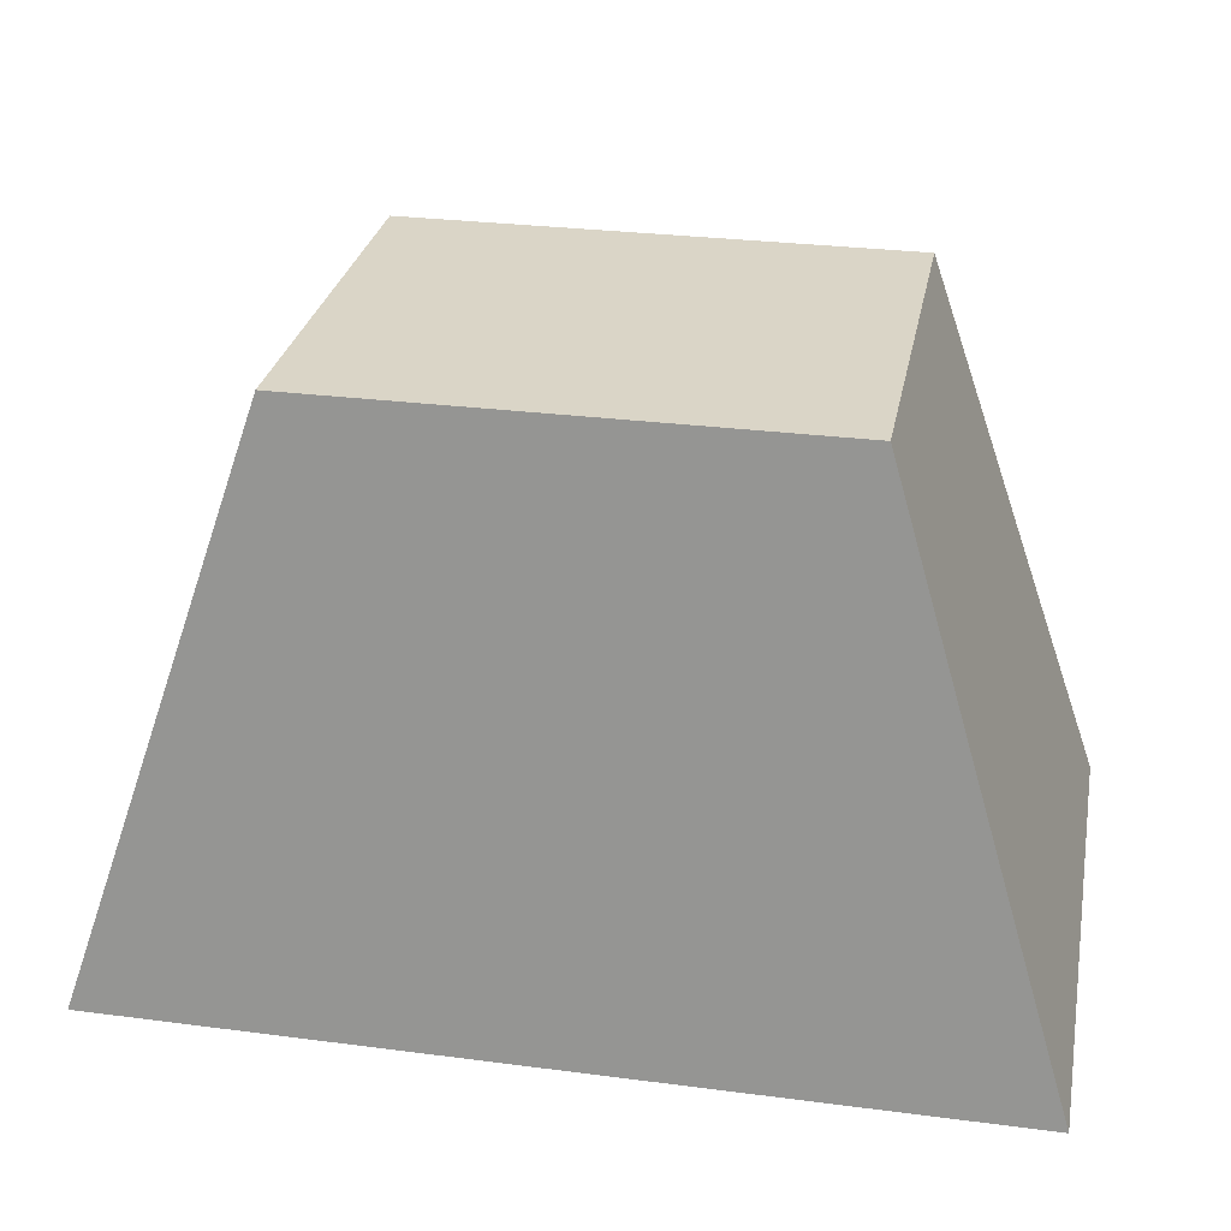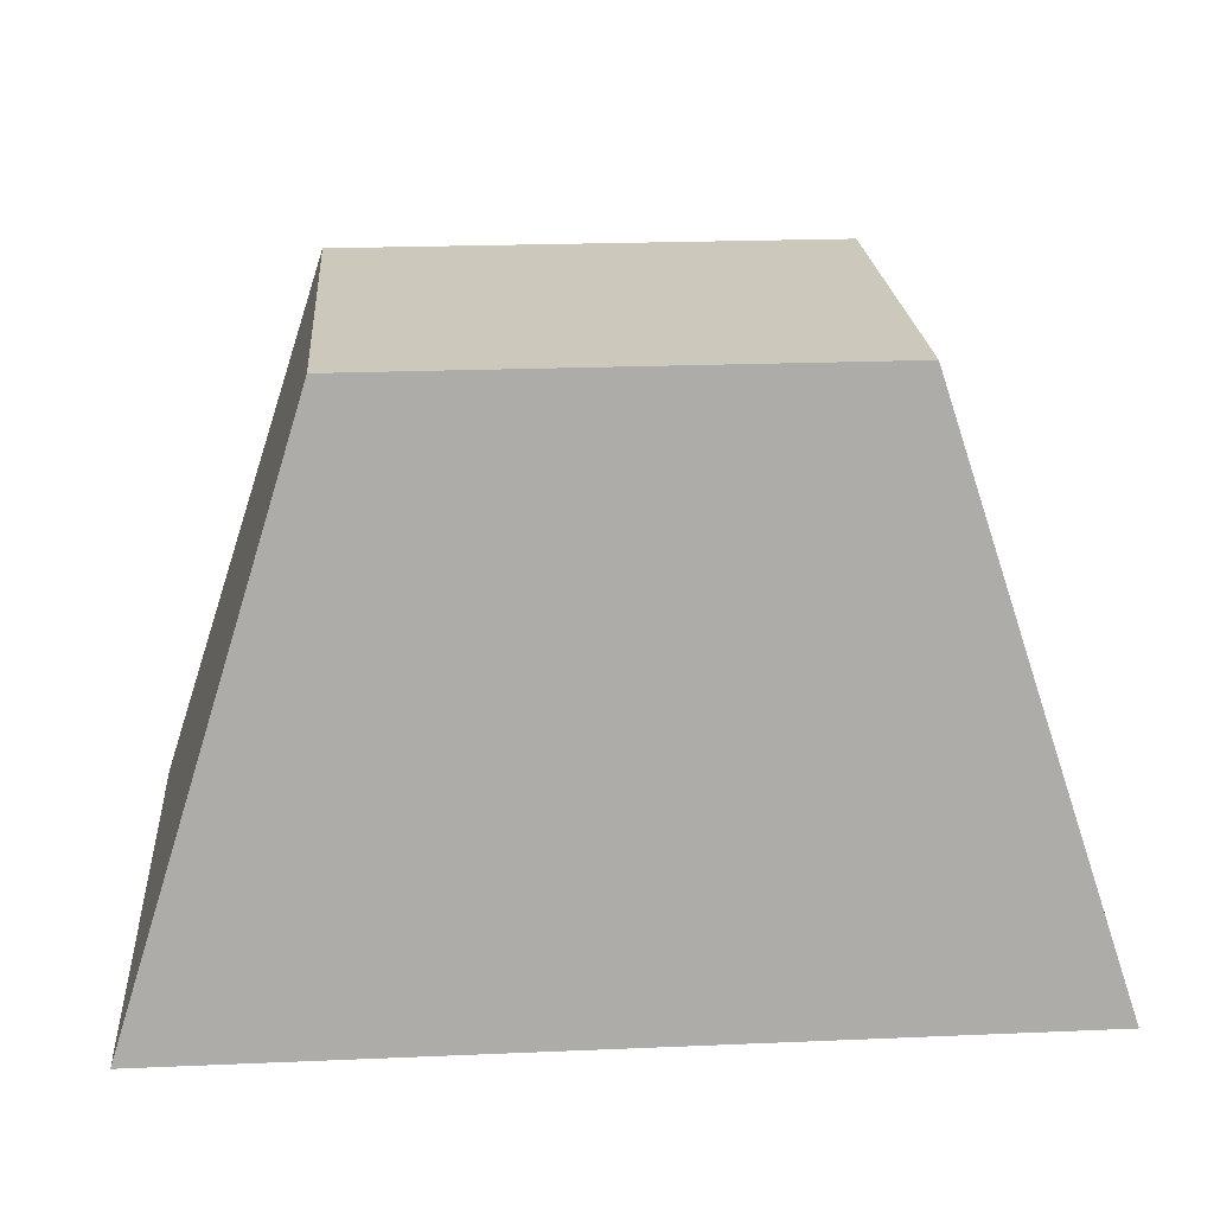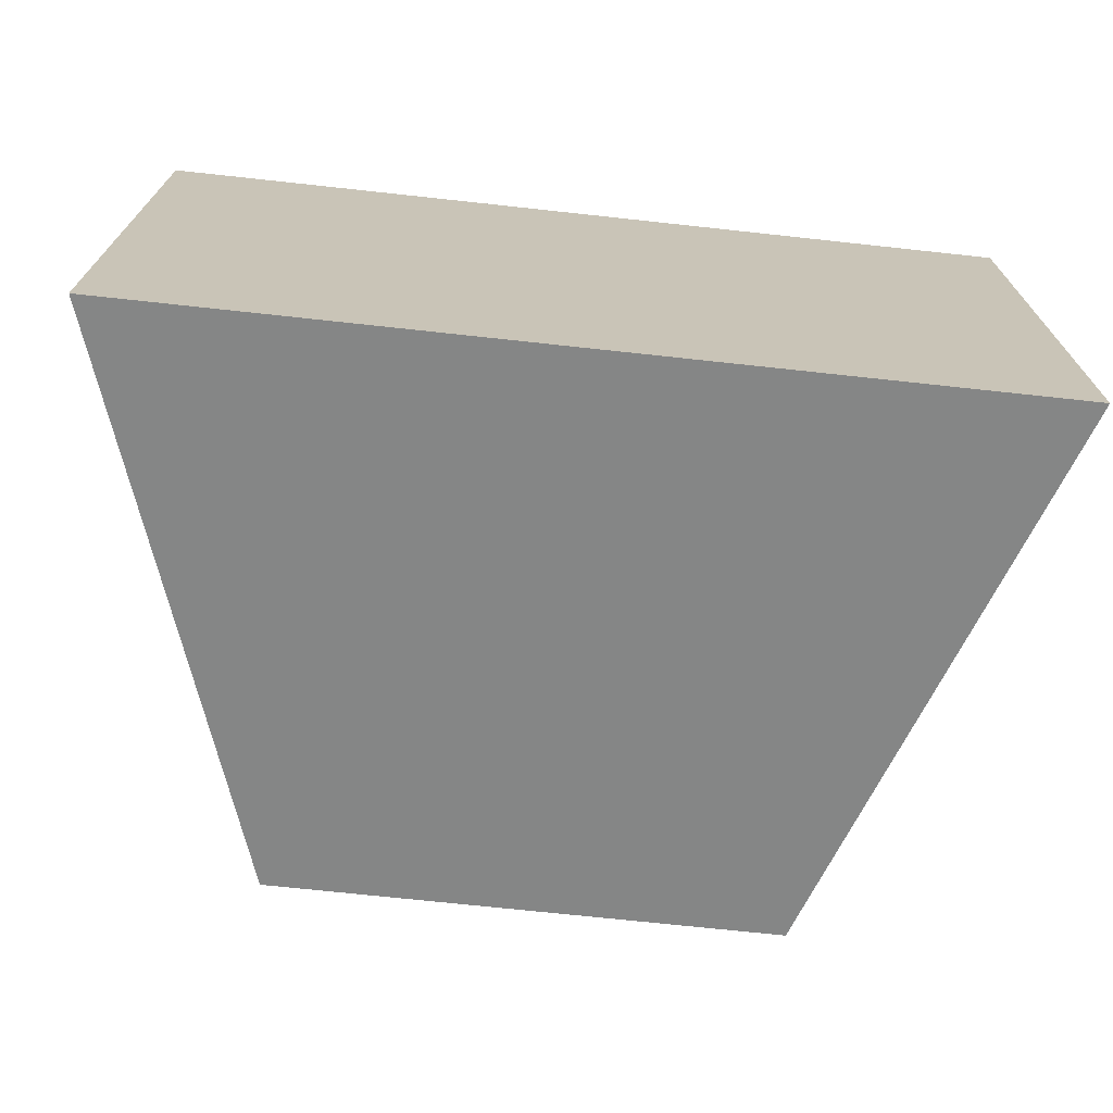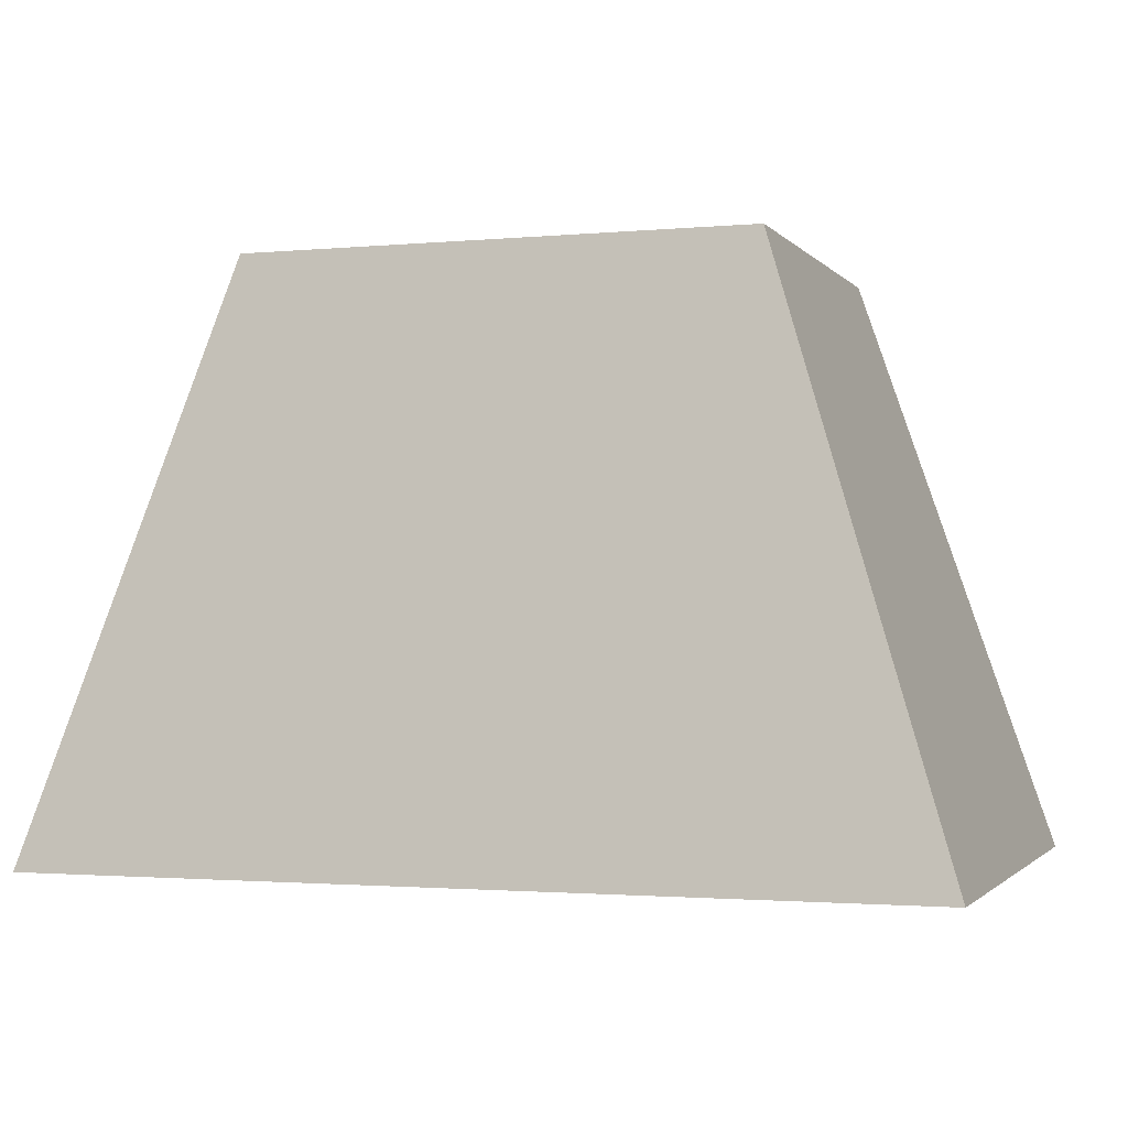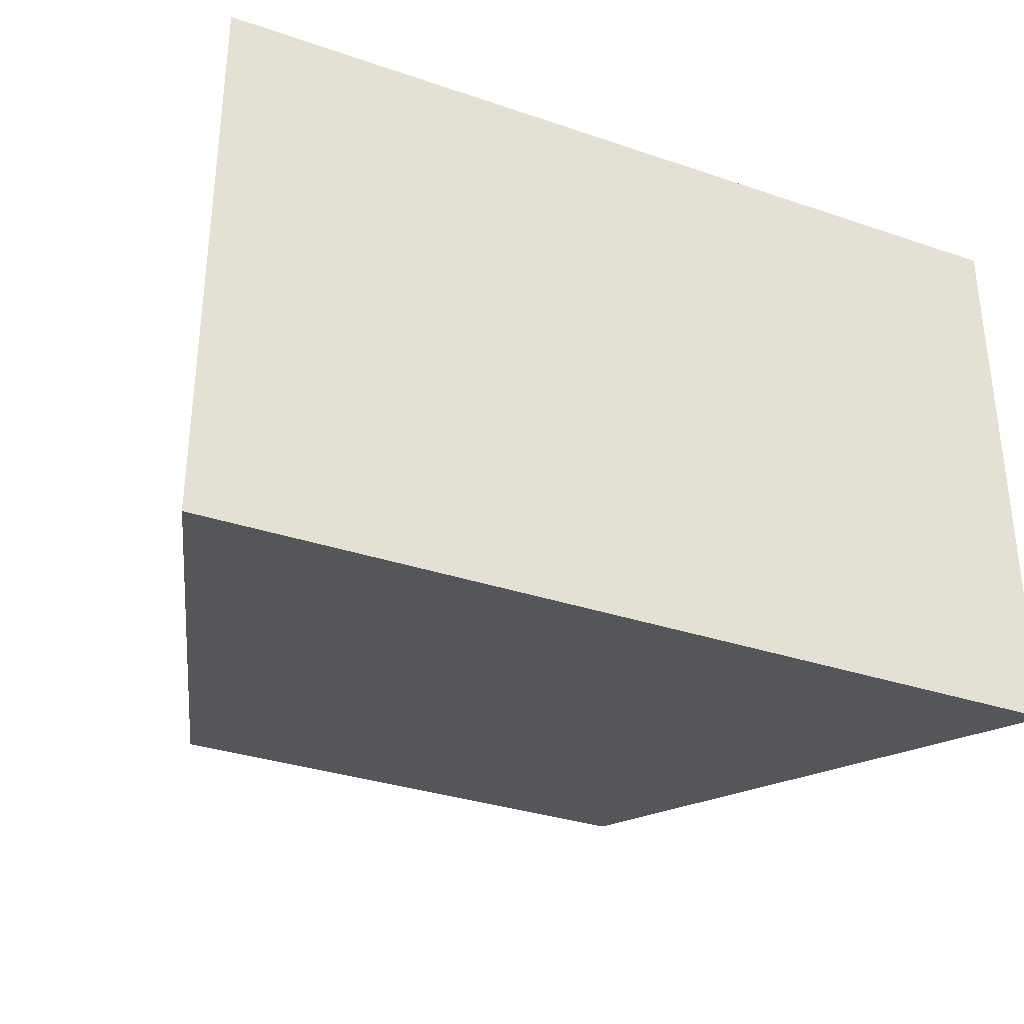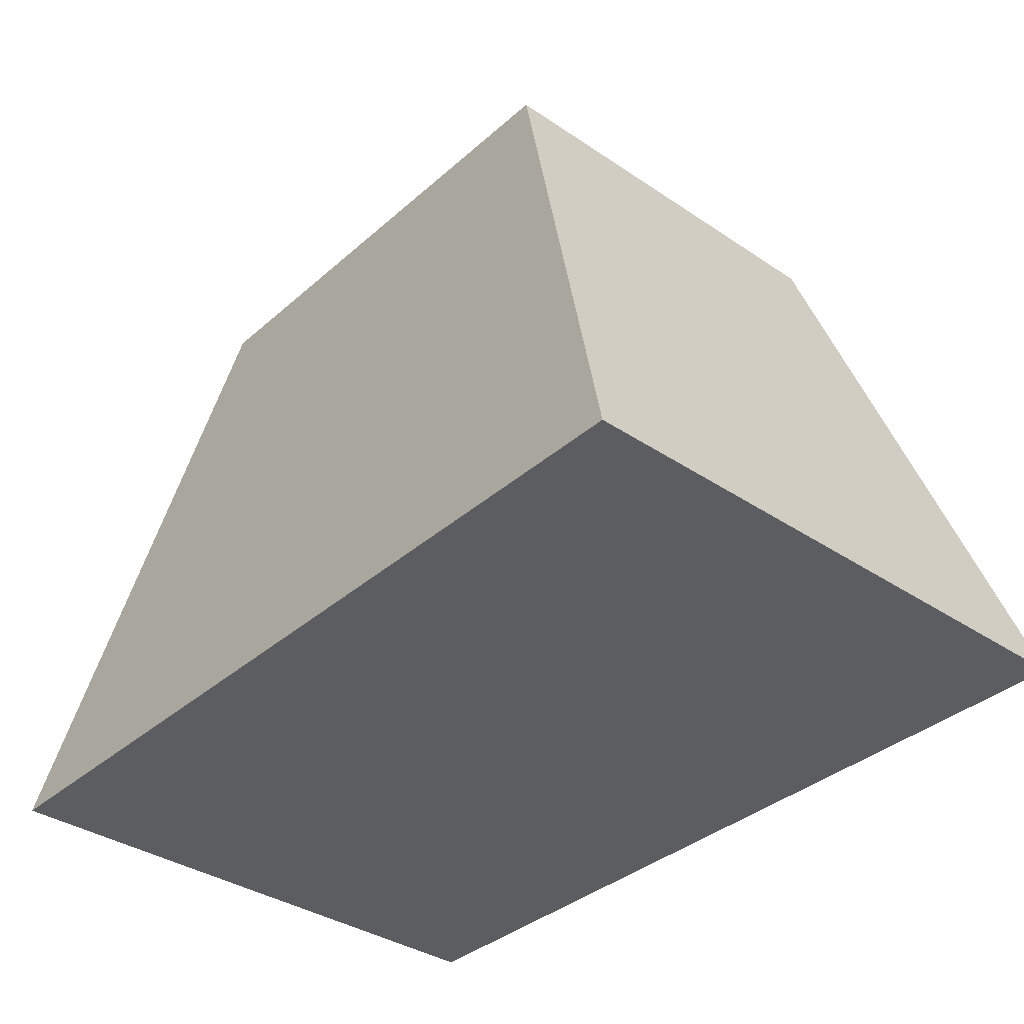
<metadata>
{"format":"obj","ext":"obj","renderer":"f3d","projection":"perspective","resolution":1024,"background":"white","views":[{"elev":29.0,"azim":-169.1,"up":"+Y"},{"elev":22.1,"azim":175.8,"up":"+Y"},{"elev":-70.5,"azim":-6.2,"up":"+Z"},{"elev":-1.7,"azim":18.8,"up":"+Y"},{"elev":-32.9,"azim":-25.1,"up":"+Z"},{"elev":-36.2,"azim":48.7,"up":"+Y"}]}
</metadata>
<code>
o Cube
v -0.8753 2.191 0.7006
v -1.522 0.1908 1
v -0.8753 2.191 -0.7006
v -1.522 0.1908 -1
v 0.8753 2.191 0.7006
v 1.522 0.1908 1
v 0.8753 2.191 -0.7006
v 1.522 0.1908 -1
f 5 3 1
f 3 8 4
f 7 6 8
f 2 8 6
f 1 4 2
f 5 2 6
f 5 7 3
f 3 7 8
f 7 5 6
f 2 4 8
f 1 3 4
f 5 1 2

</code>
